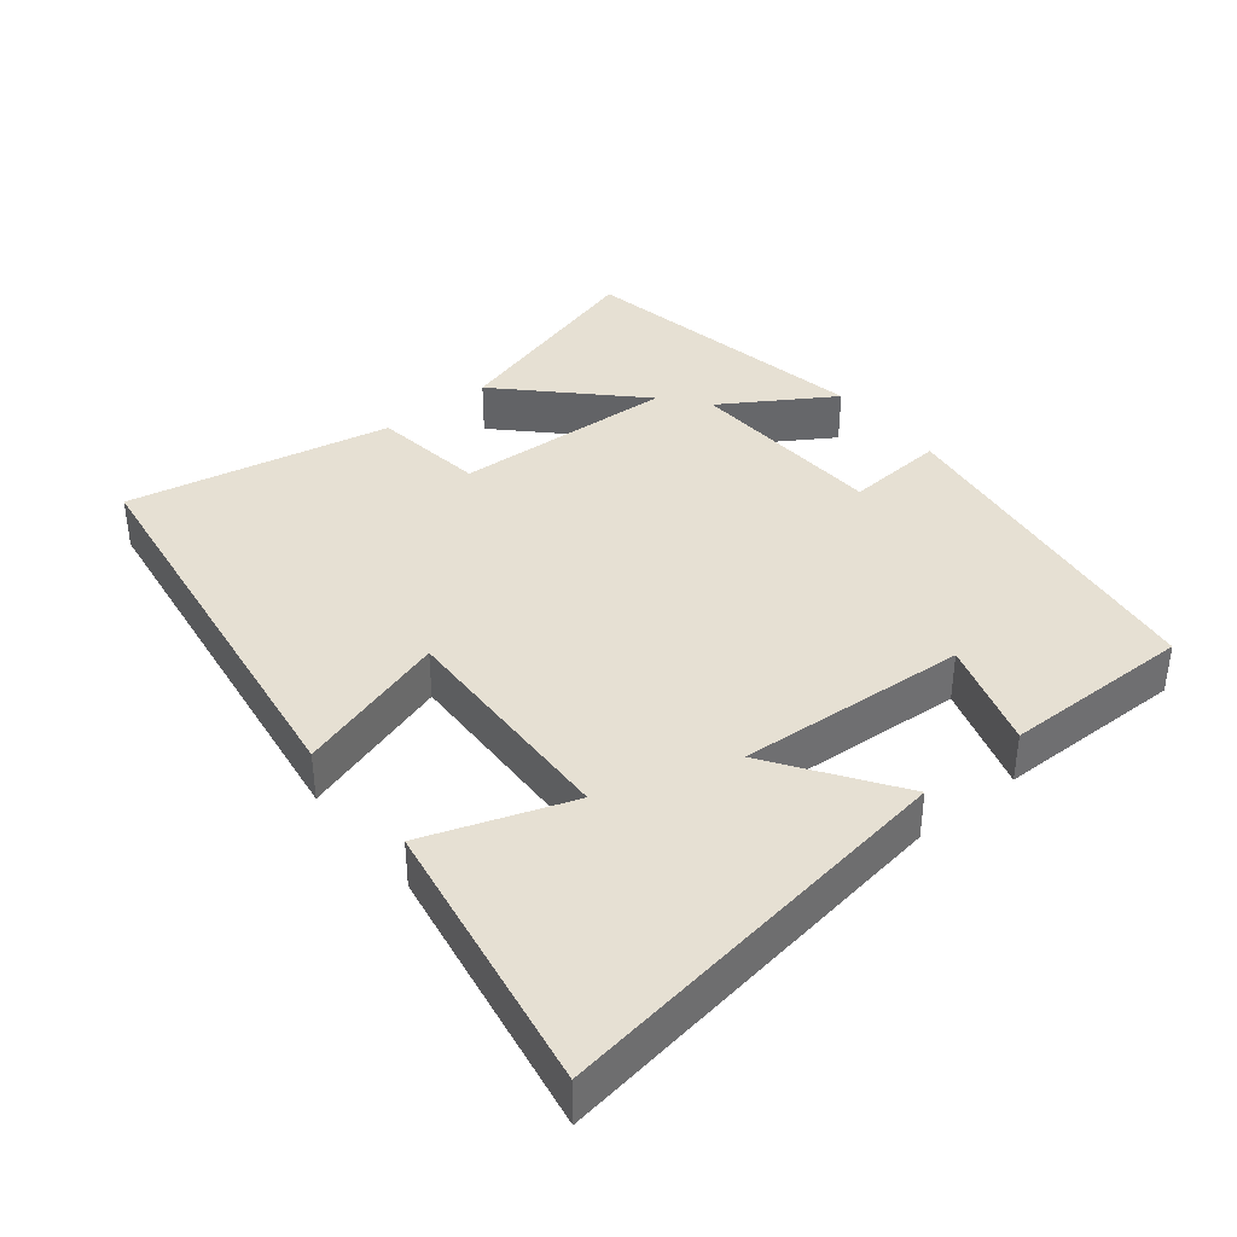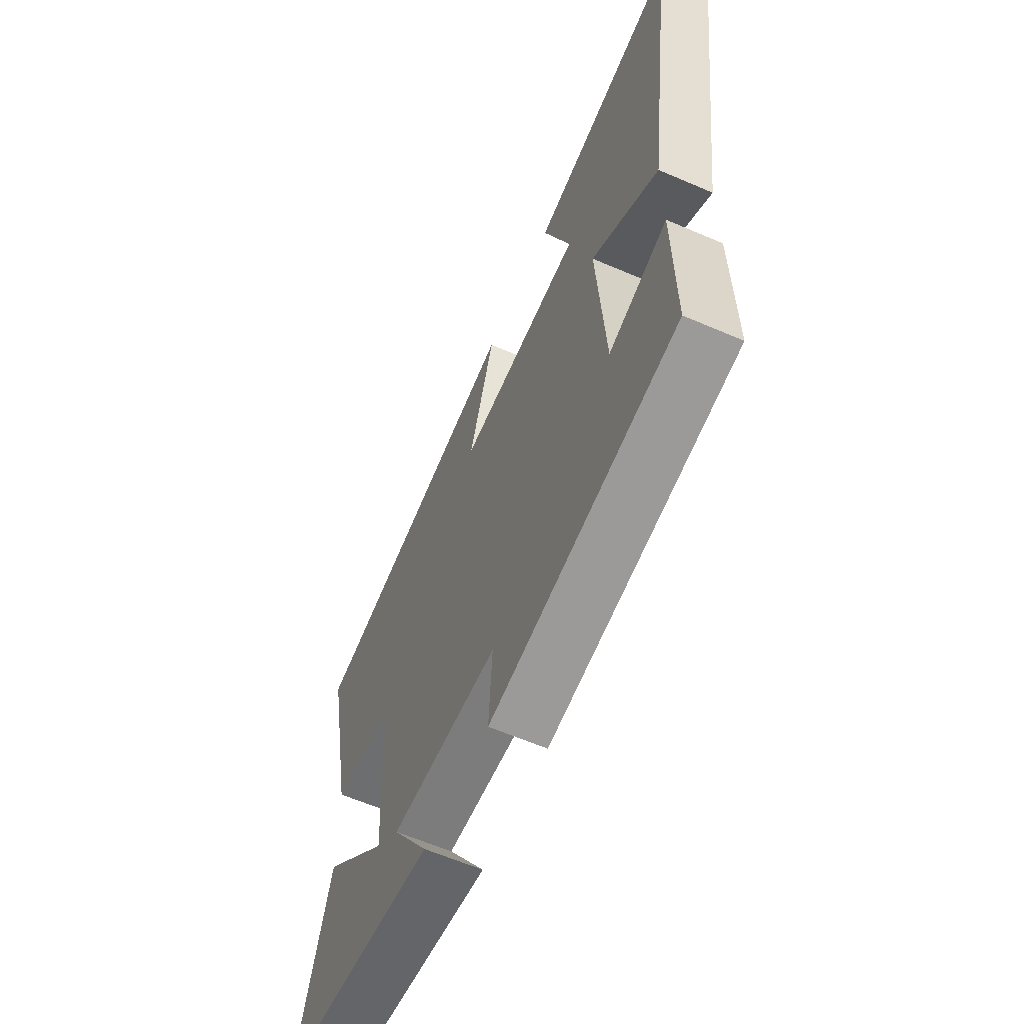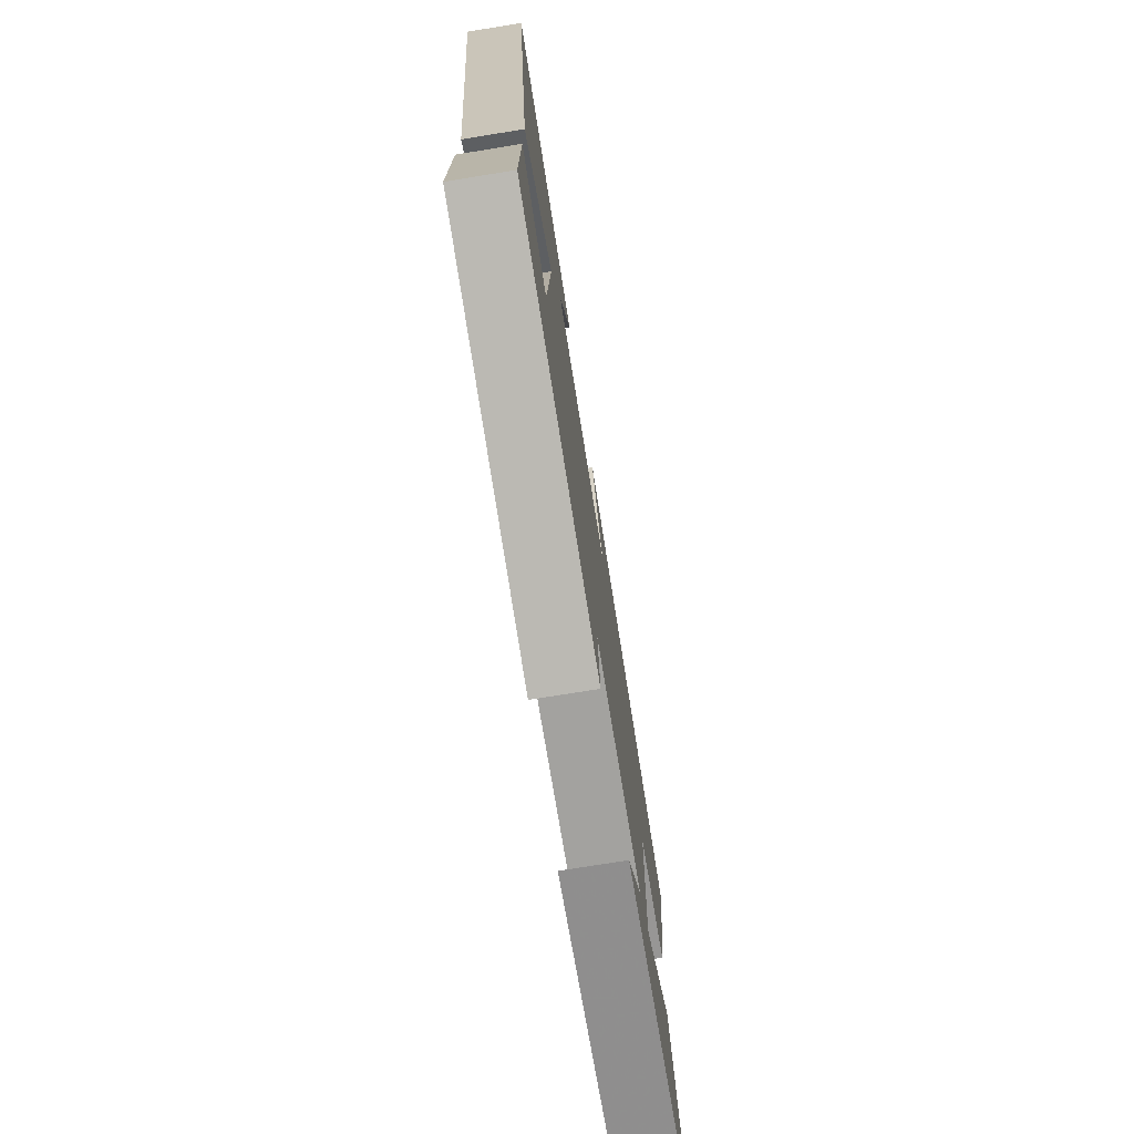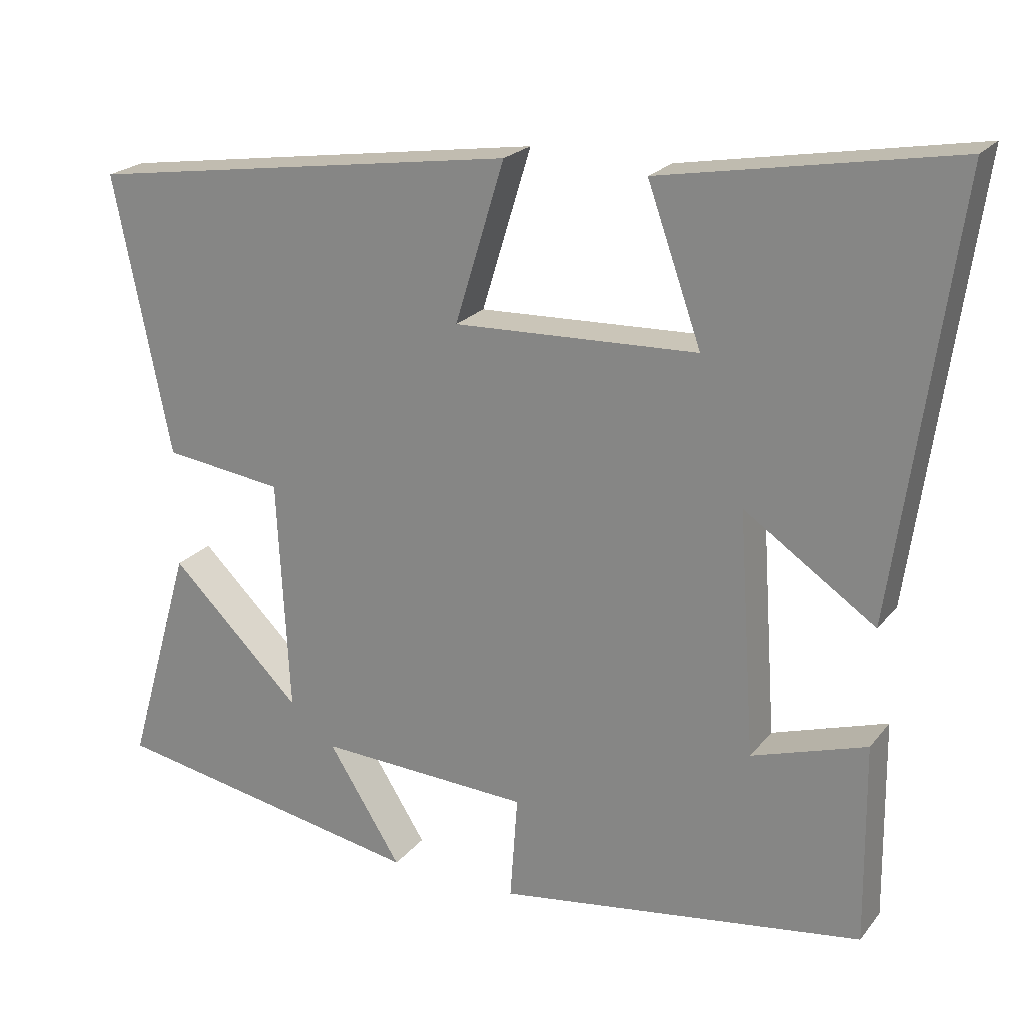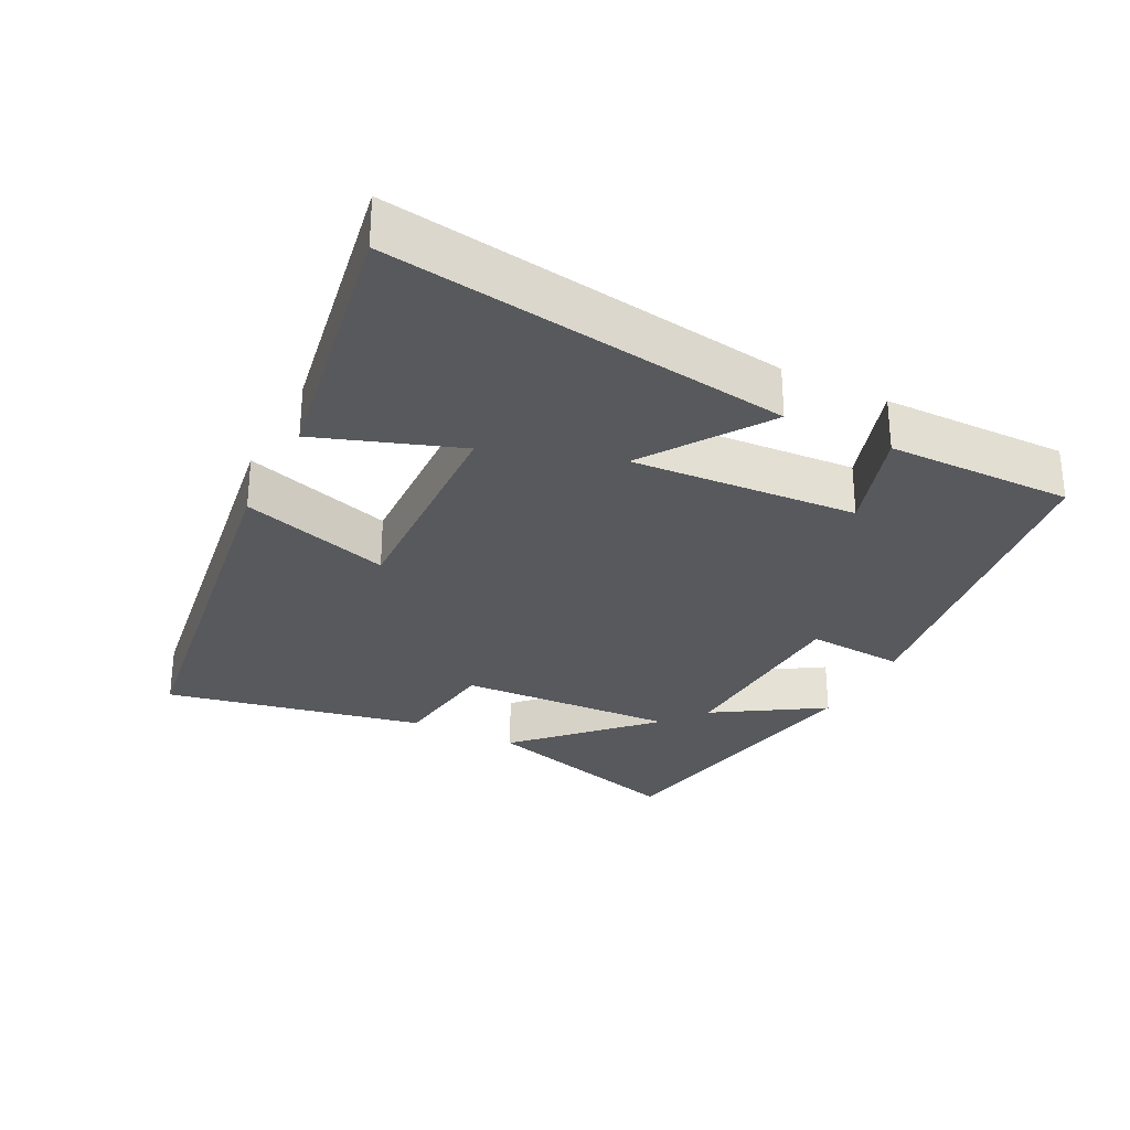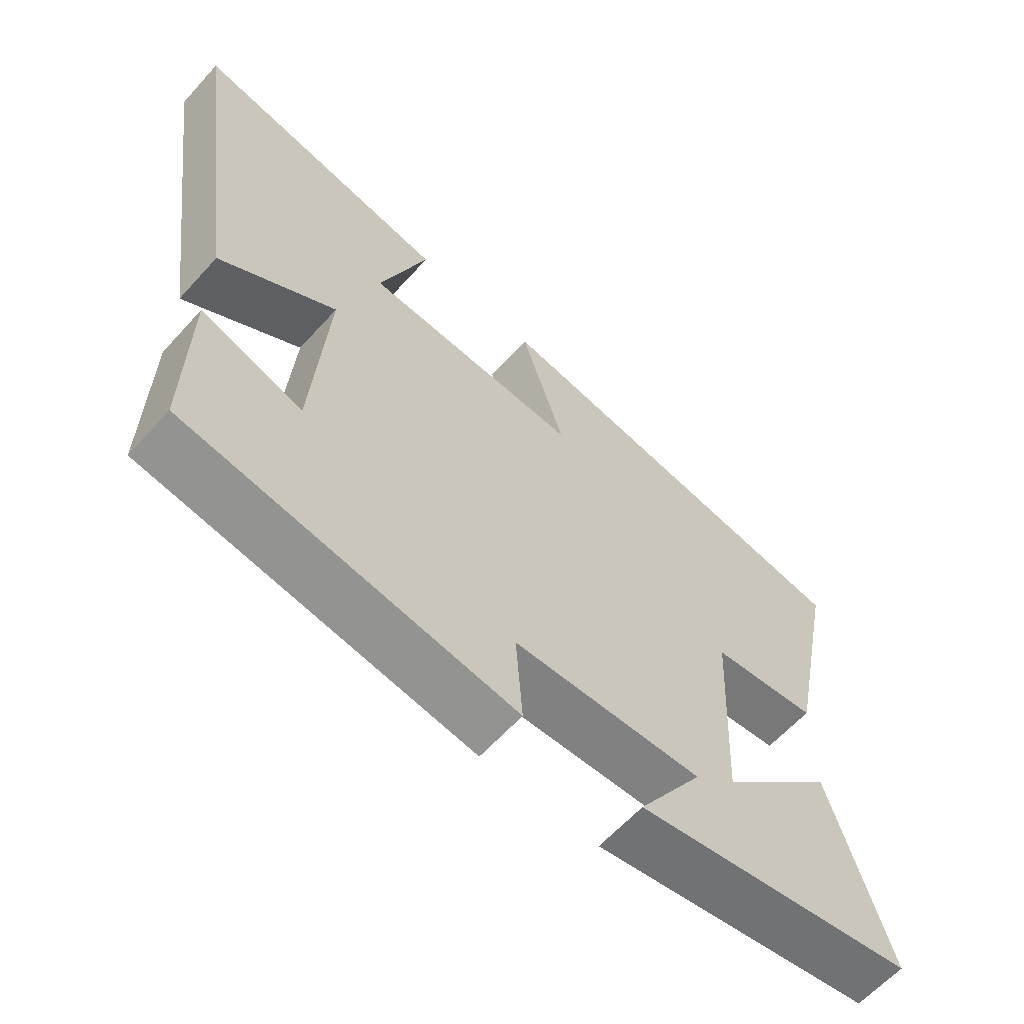
<metadata>
{"format":"obj","ext":"obj","renderer":"f3d","projection":"perspective","resolution":1024,"background":"white","views":[{"elev":38.3,"azim":50.9,"up":"+Y"},{"elev":-61.5,"azim":66.3,"up":"+Z"},{"elev":-75.2,"azim":99.2,"up":"+Z"},{"elev":21.8,"azim":27.7,"up":"+Z"},{"elev":-29.3,"azim":63.0,"up":"+Y"},{"elev":-62.1,"azim":138.0,"up":"+Z"}]}
</metadata>
<code>
v -0.576 0.07 0.414
v 0.004 0.07 0.5
v -0.062 0.07 0.285
v 0.264 0.07 0.297
v 0.192 0.07 0.5
v 0.581 0.07 0.569
v 0.5 0.07 -0.007
v 0.325 0.07 0.112
v 0.347 0.07 -0.212
v 0.5 0.07 -0.163
v 0.503 0.07 -0.43
v 0.013 0.07 -0.5
v 0.023 0.07 -0.359
v -0.261 0.07 -0.345
v -0.163 0.07 -0.5
v -0.587 0.07 -0.422
v -0.5 0.07 -0.121
v -0.324 0.07 -0.294
v -0.34 0.07 0.02
v -0.5 0.07 0.041
v -0.576 0 0.414
v 0.004 0 0.5
v -0.062 0 0.285
v 0.264 0 0.297
v 0.192 0 0.5
v 0.581 0 0.569
v 0.5 0 -0.007
v 0.325 0 0.112
v 0.347 0 -0.212
v 0.5 0 -0.163
v 0.503 0 -0.43
v 0.013 0 -0.5
v 0.023 0 -0.359
v -0.261 0 -0.345
v -0.163 0 -0.5
v -0.587 0 -0.422
v -0.5 0 -0.121
v -0.324 0 -0.294
v -0.34 0 0.02
v -0.5 0 0.041
f 1 2 3
f 20 1 3
f 19 20 3
f 18 19 3 4
f 15 16 17 18
f 14 15 18
f 13 14 18 4
f 11 12 13
f 10 11 13
f 9 10 13
f 8 9 13 4
f 7 8 4
f 4 5 6 7
f 23 22 21
f 23 21 40
f 23 40 39
f 24 23 39 38
f 38 37 36 35
f 38 35 34
f 24 38 34 33
f 33 32 31
f 33 31 30
f 33 30 29
f 24 33 29 28
f 24 28 27
f 27 26 25 24
f 1 21 22 2
f 2 22 23 3
f 3 23 24 4
f 4 24 25 5
f 5 25 26 6
f 6 26 27 7
f 7 27 28 8
f 8 28 29 9
f 9 29 30 10
f 10 30 31 11
f 11 31 32 12
f 12 32 33 13
f 13 33 34 14
f 14 34 35 15
f 15 35 36 16
f 16 36 37 17
f 17 37 38 18
f 18 38 39 19
f 19 39 40 20
f 20 40 21 1

</code>
